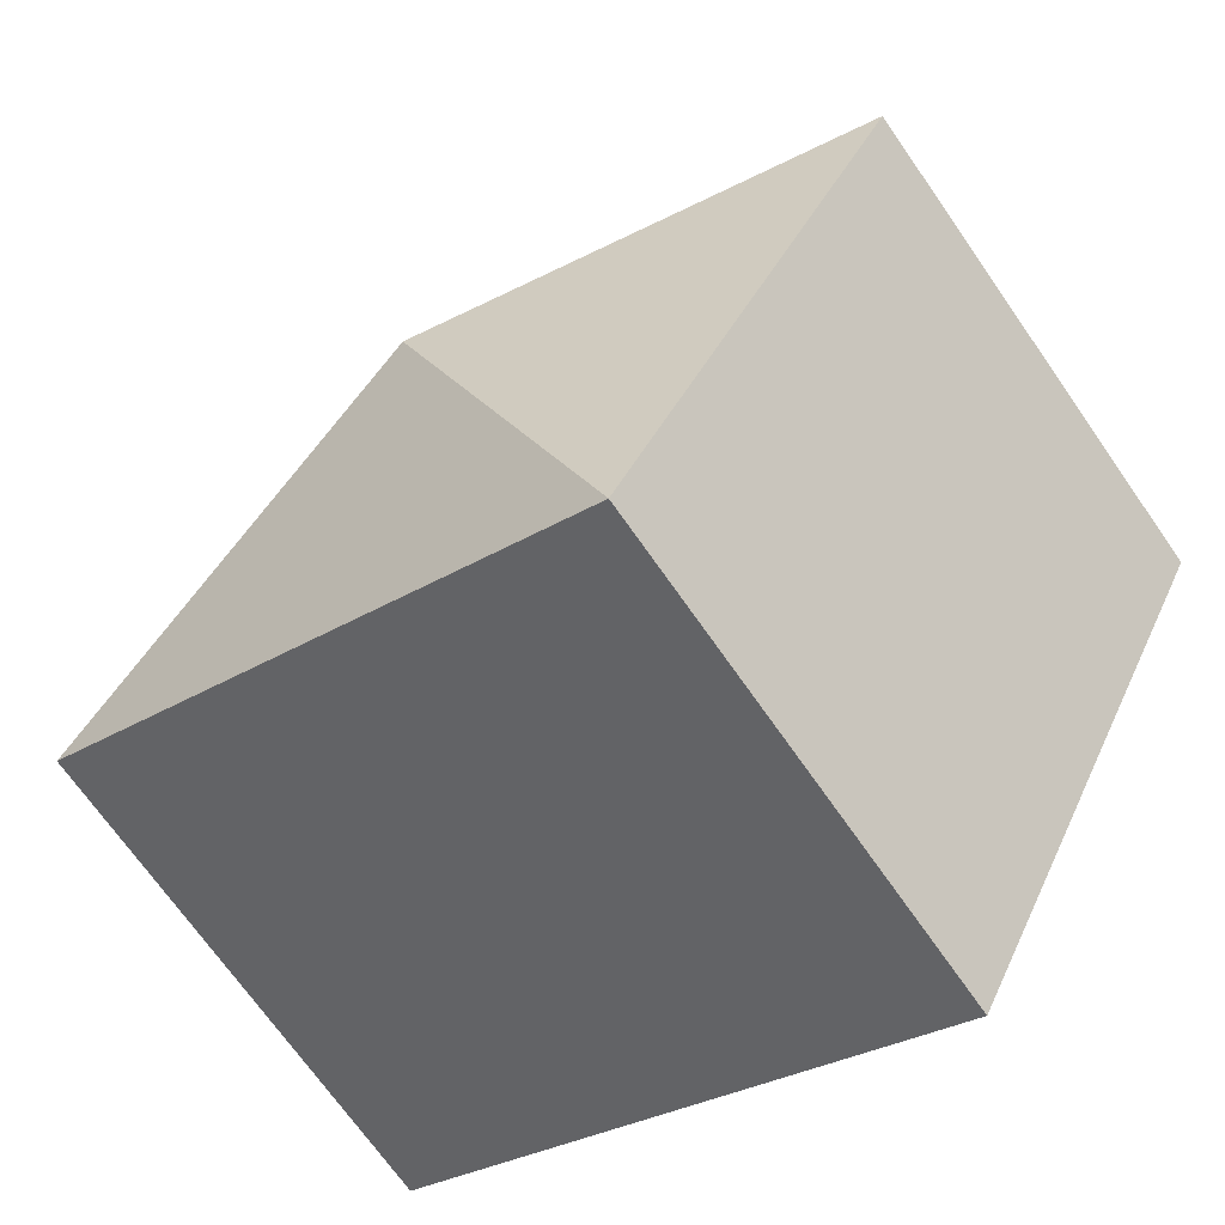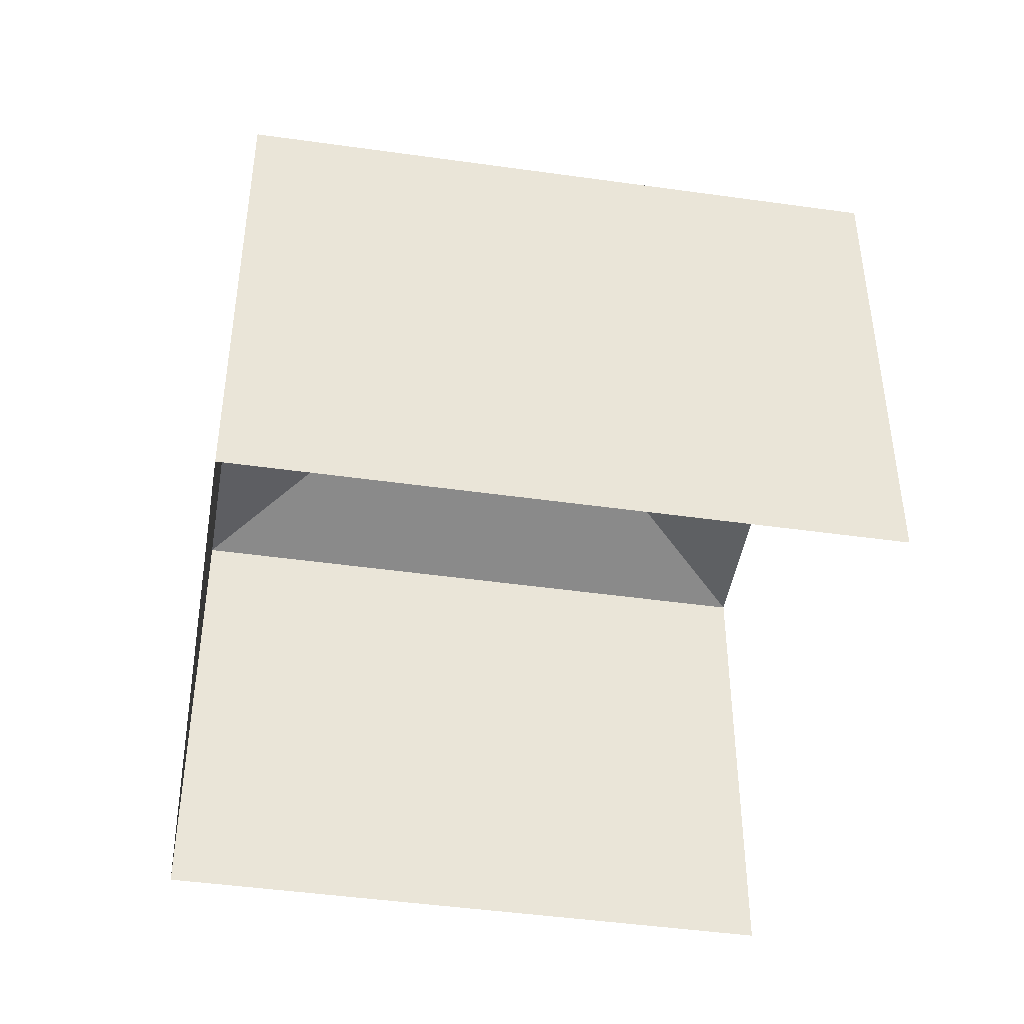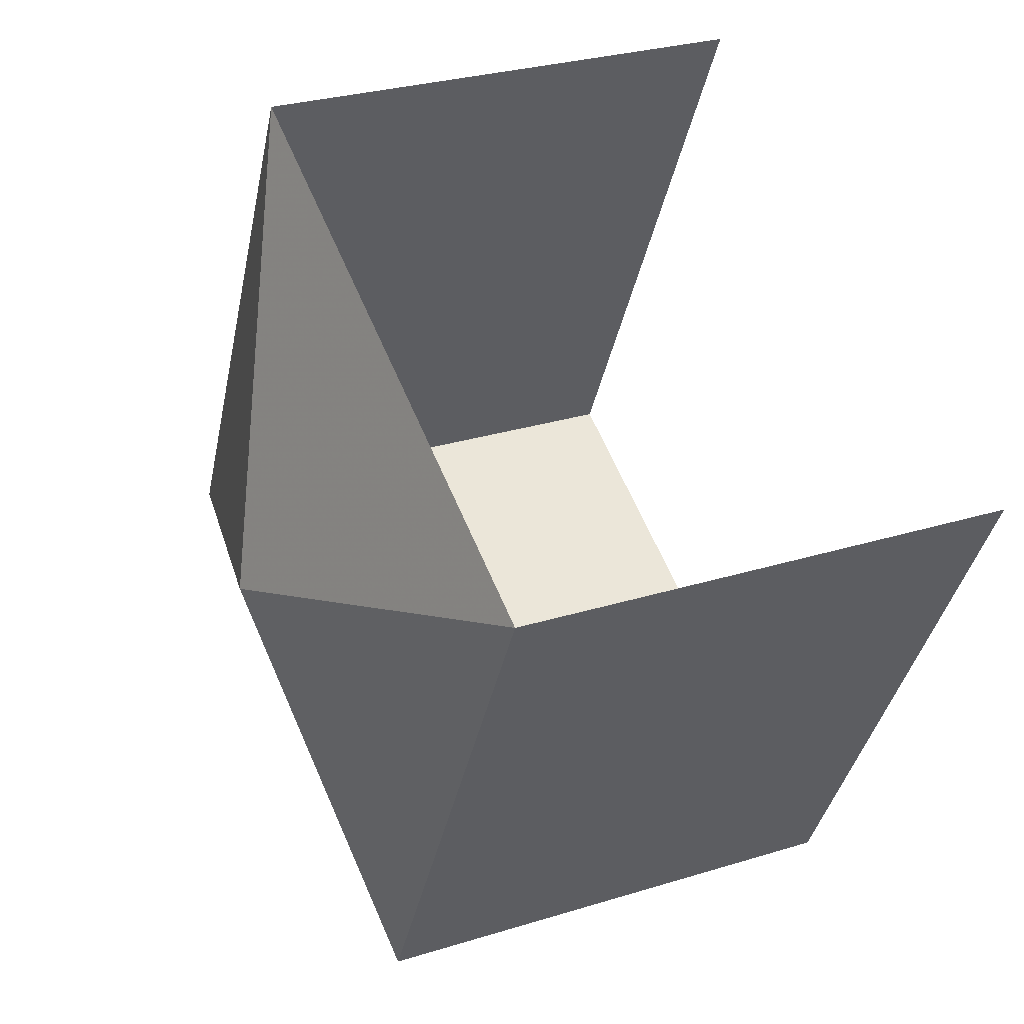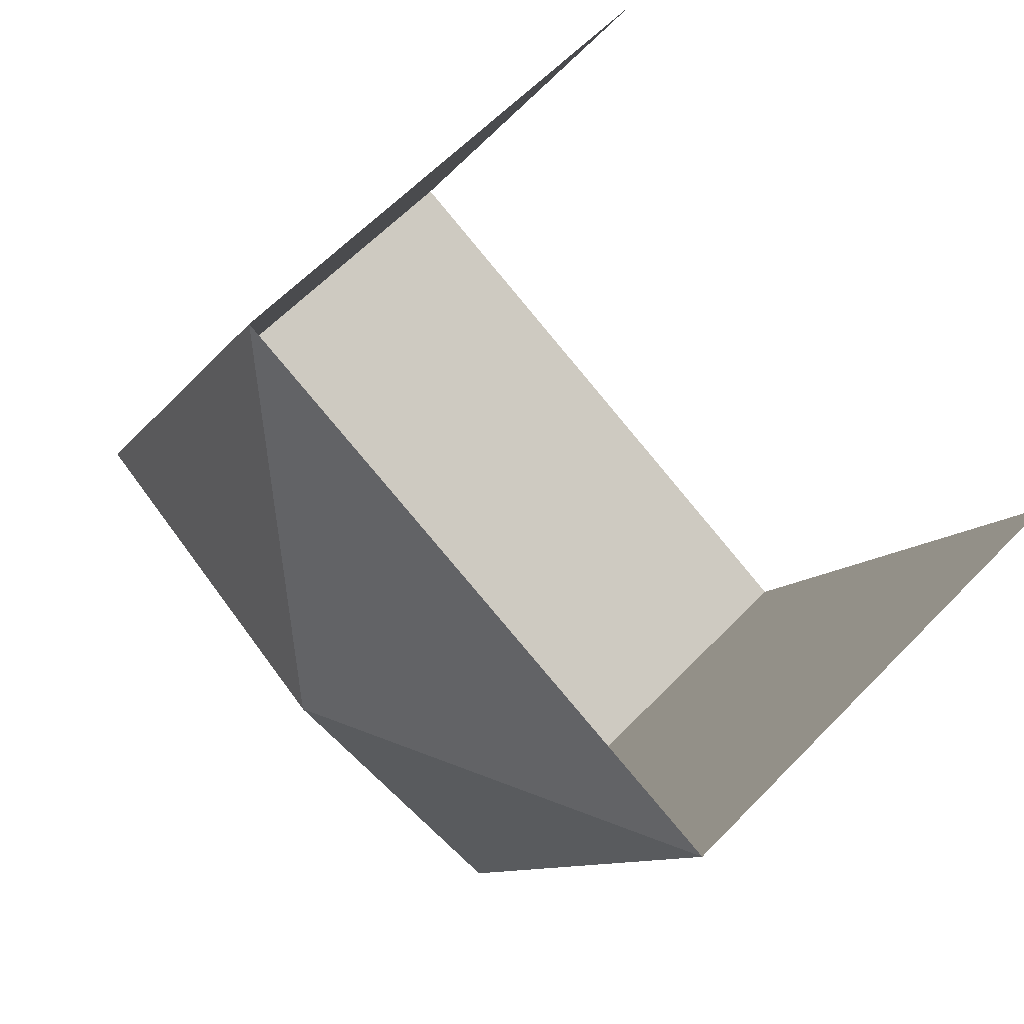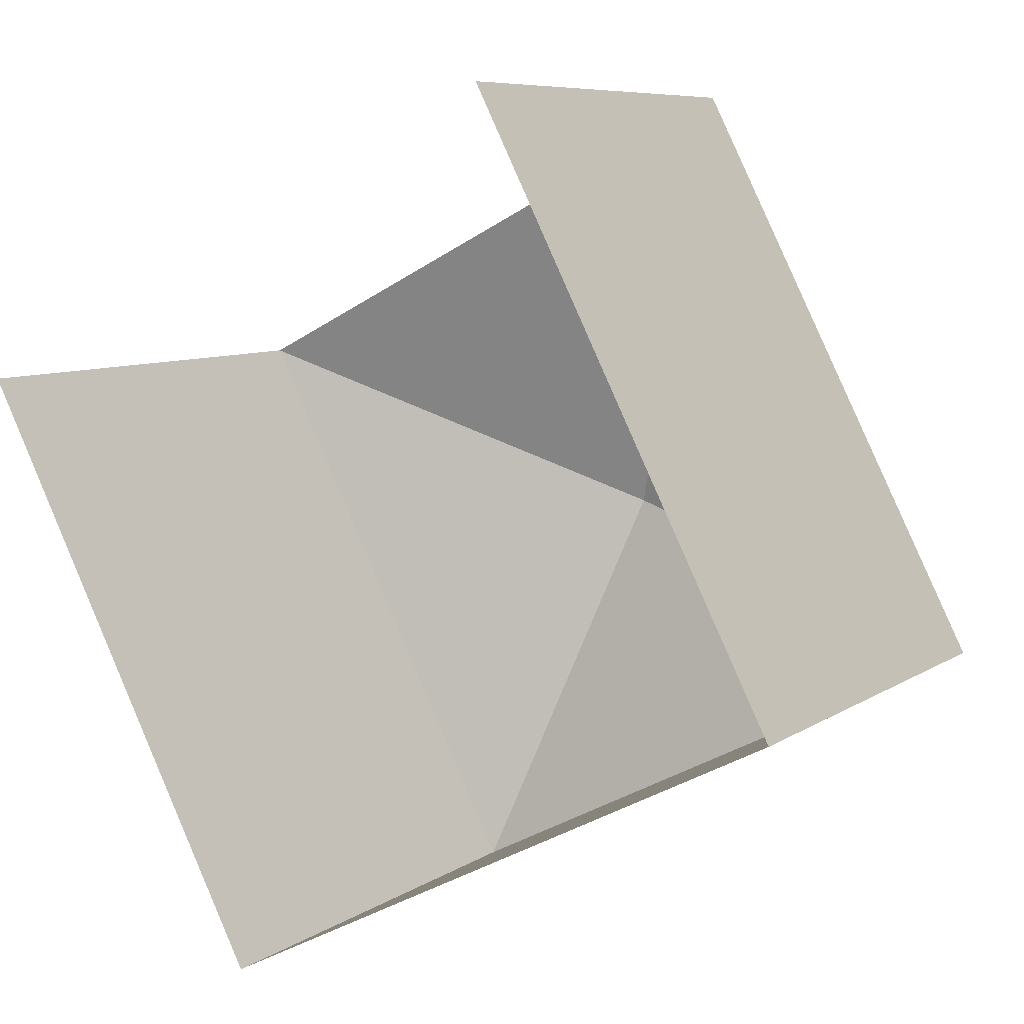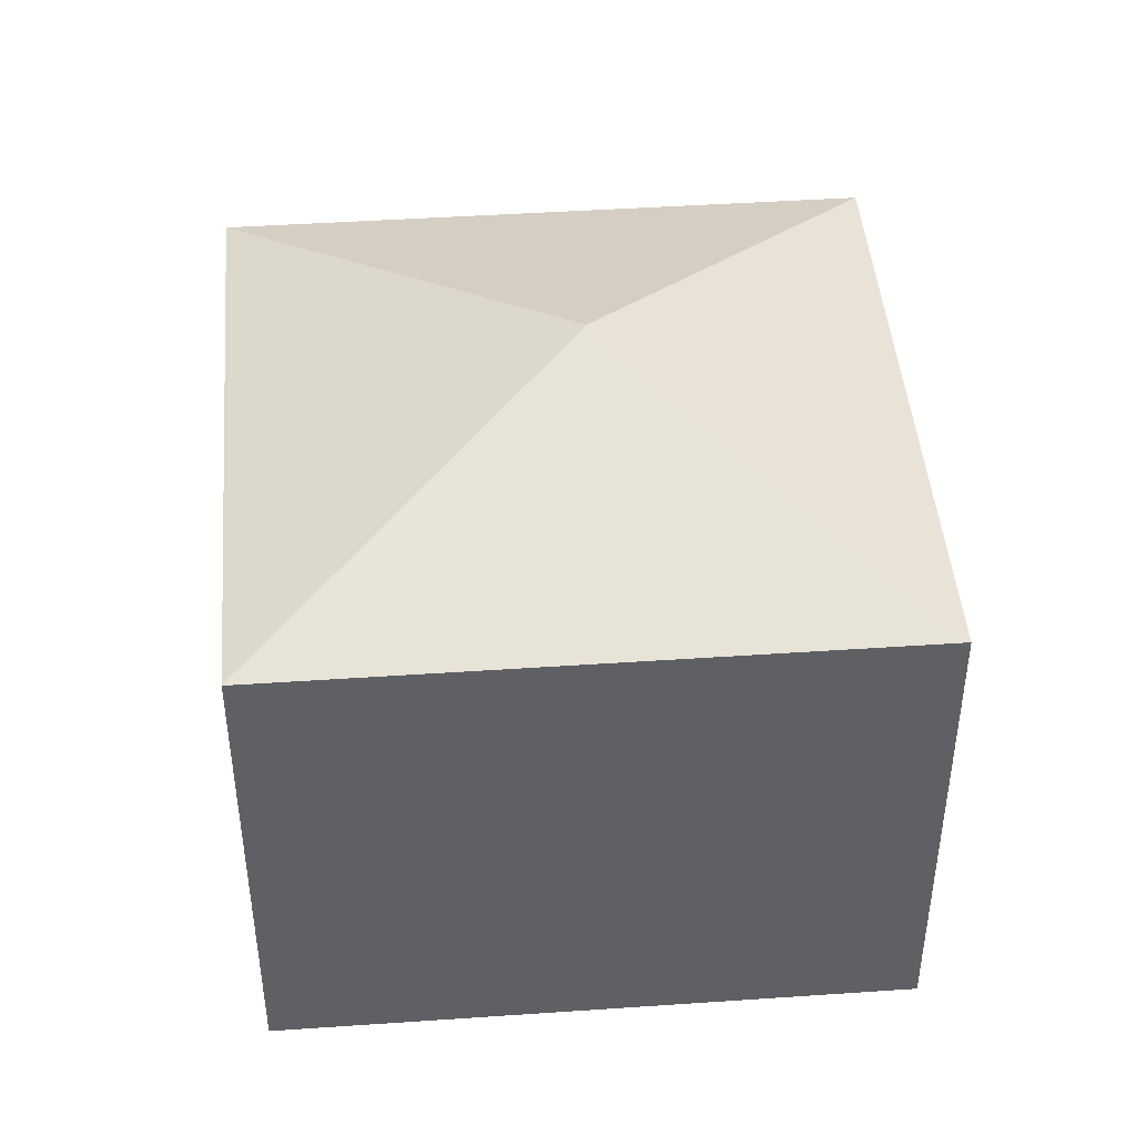
<metadata>
{"format":"obj","ext":"obj","renderer":"f3d","projection":"perspective","resolution":1024,"background":"white","views":[{"elev":-70.1,"azim":35.0,"up":"+Y"},{"elev":-45.4,"azim":53.8,"up":"+Z"},{"elev":28.7,"azim":65.1,"up":"+Y"},{"elev":61.1,"azim":43.7,"up":"+Y"},{"elev":7.4,"azim":-150.6,"up":"+Y"},{"elev":45.0,"azim":-121.6,"up":"+Z"}]}
</metadata>
<code>
v -2.209e+05 -1.251e+05 26.16
v -2.209e+05 -1.251e+05 26.16
v -2.209e+05 -1.251e+05 26.16
v -2.209e+05 -1.251e+05 26.16
v -2.209e+05 -1.251e+05 29.03
v -2.209e+05 -1.251e+05 28.53
v -2.209e+05 -1.251e+05 28.53
v -2.209e+05 -1.251e+05 28.53
v -2.209e+05 -1.251e+05 28.53
f 1 2 3
f 4 1 3
f 6 2 1
f 6 9 2
f 5 6 7
f 5 8 9
f 5 7 8
f 5 9 6
f 7 4 3
f 8 7 3
f 7 1 4
f 7 6 1
f 8 3 2
f 9 8 2

</code>
